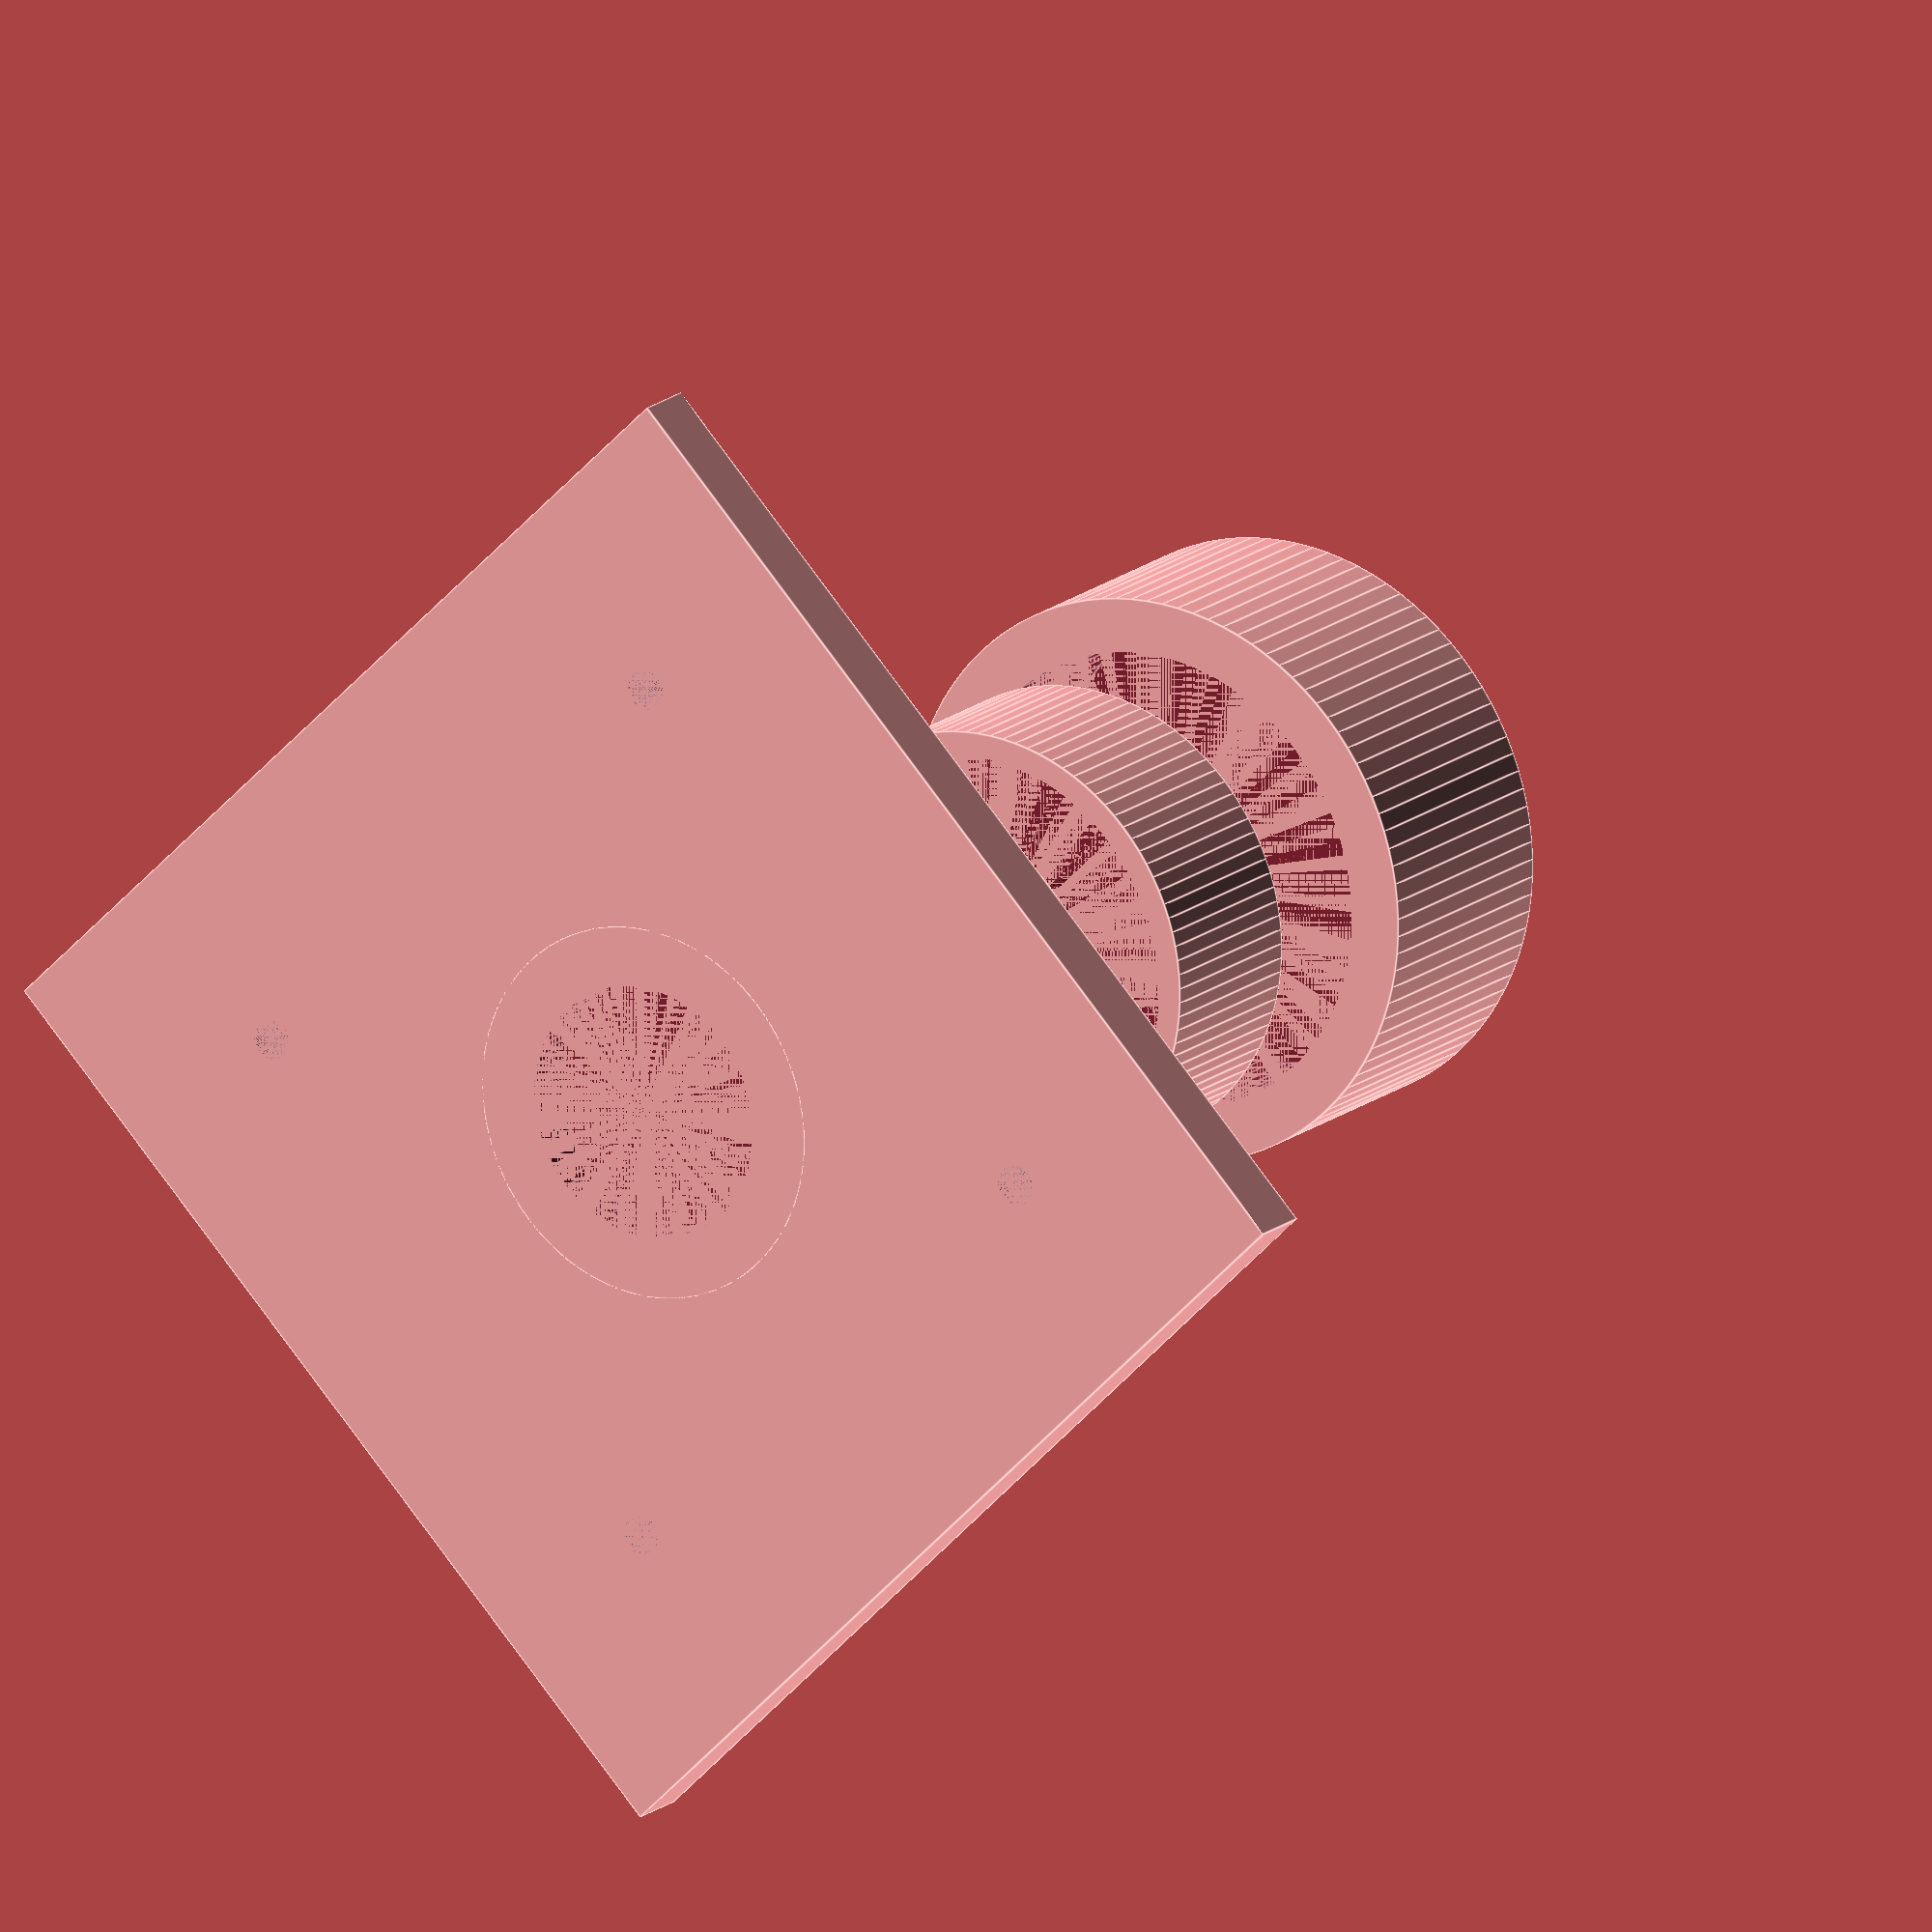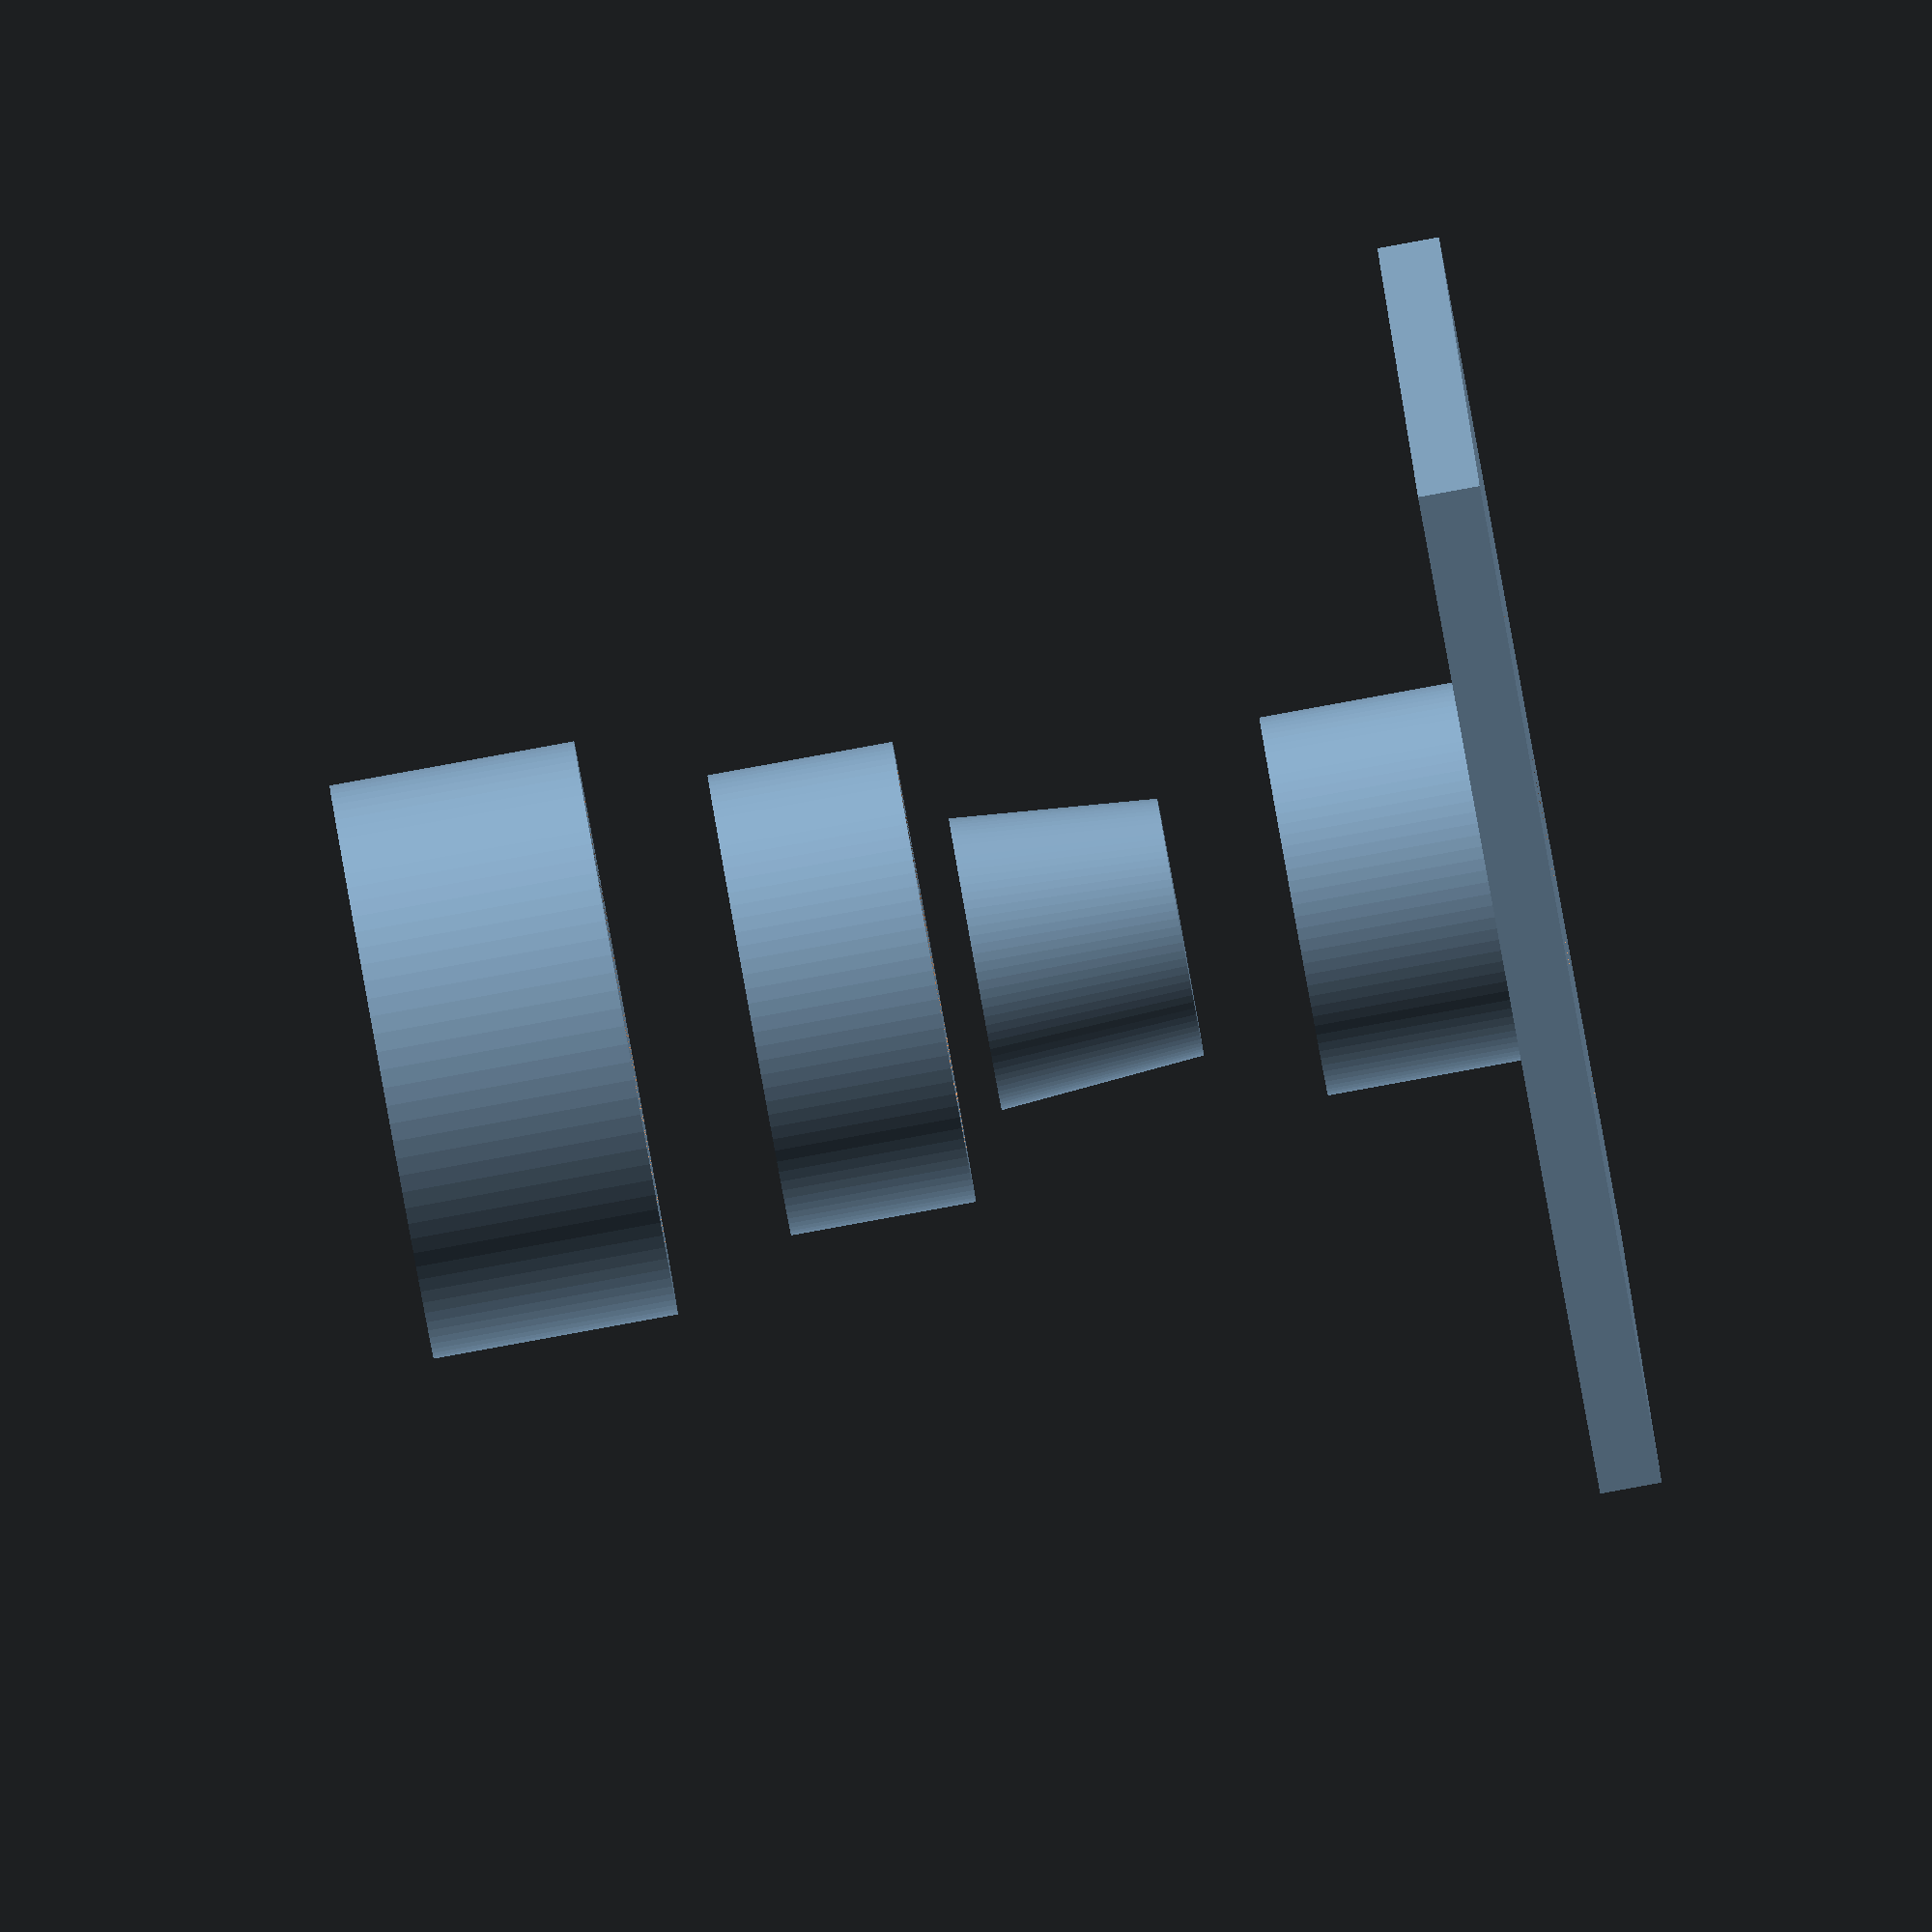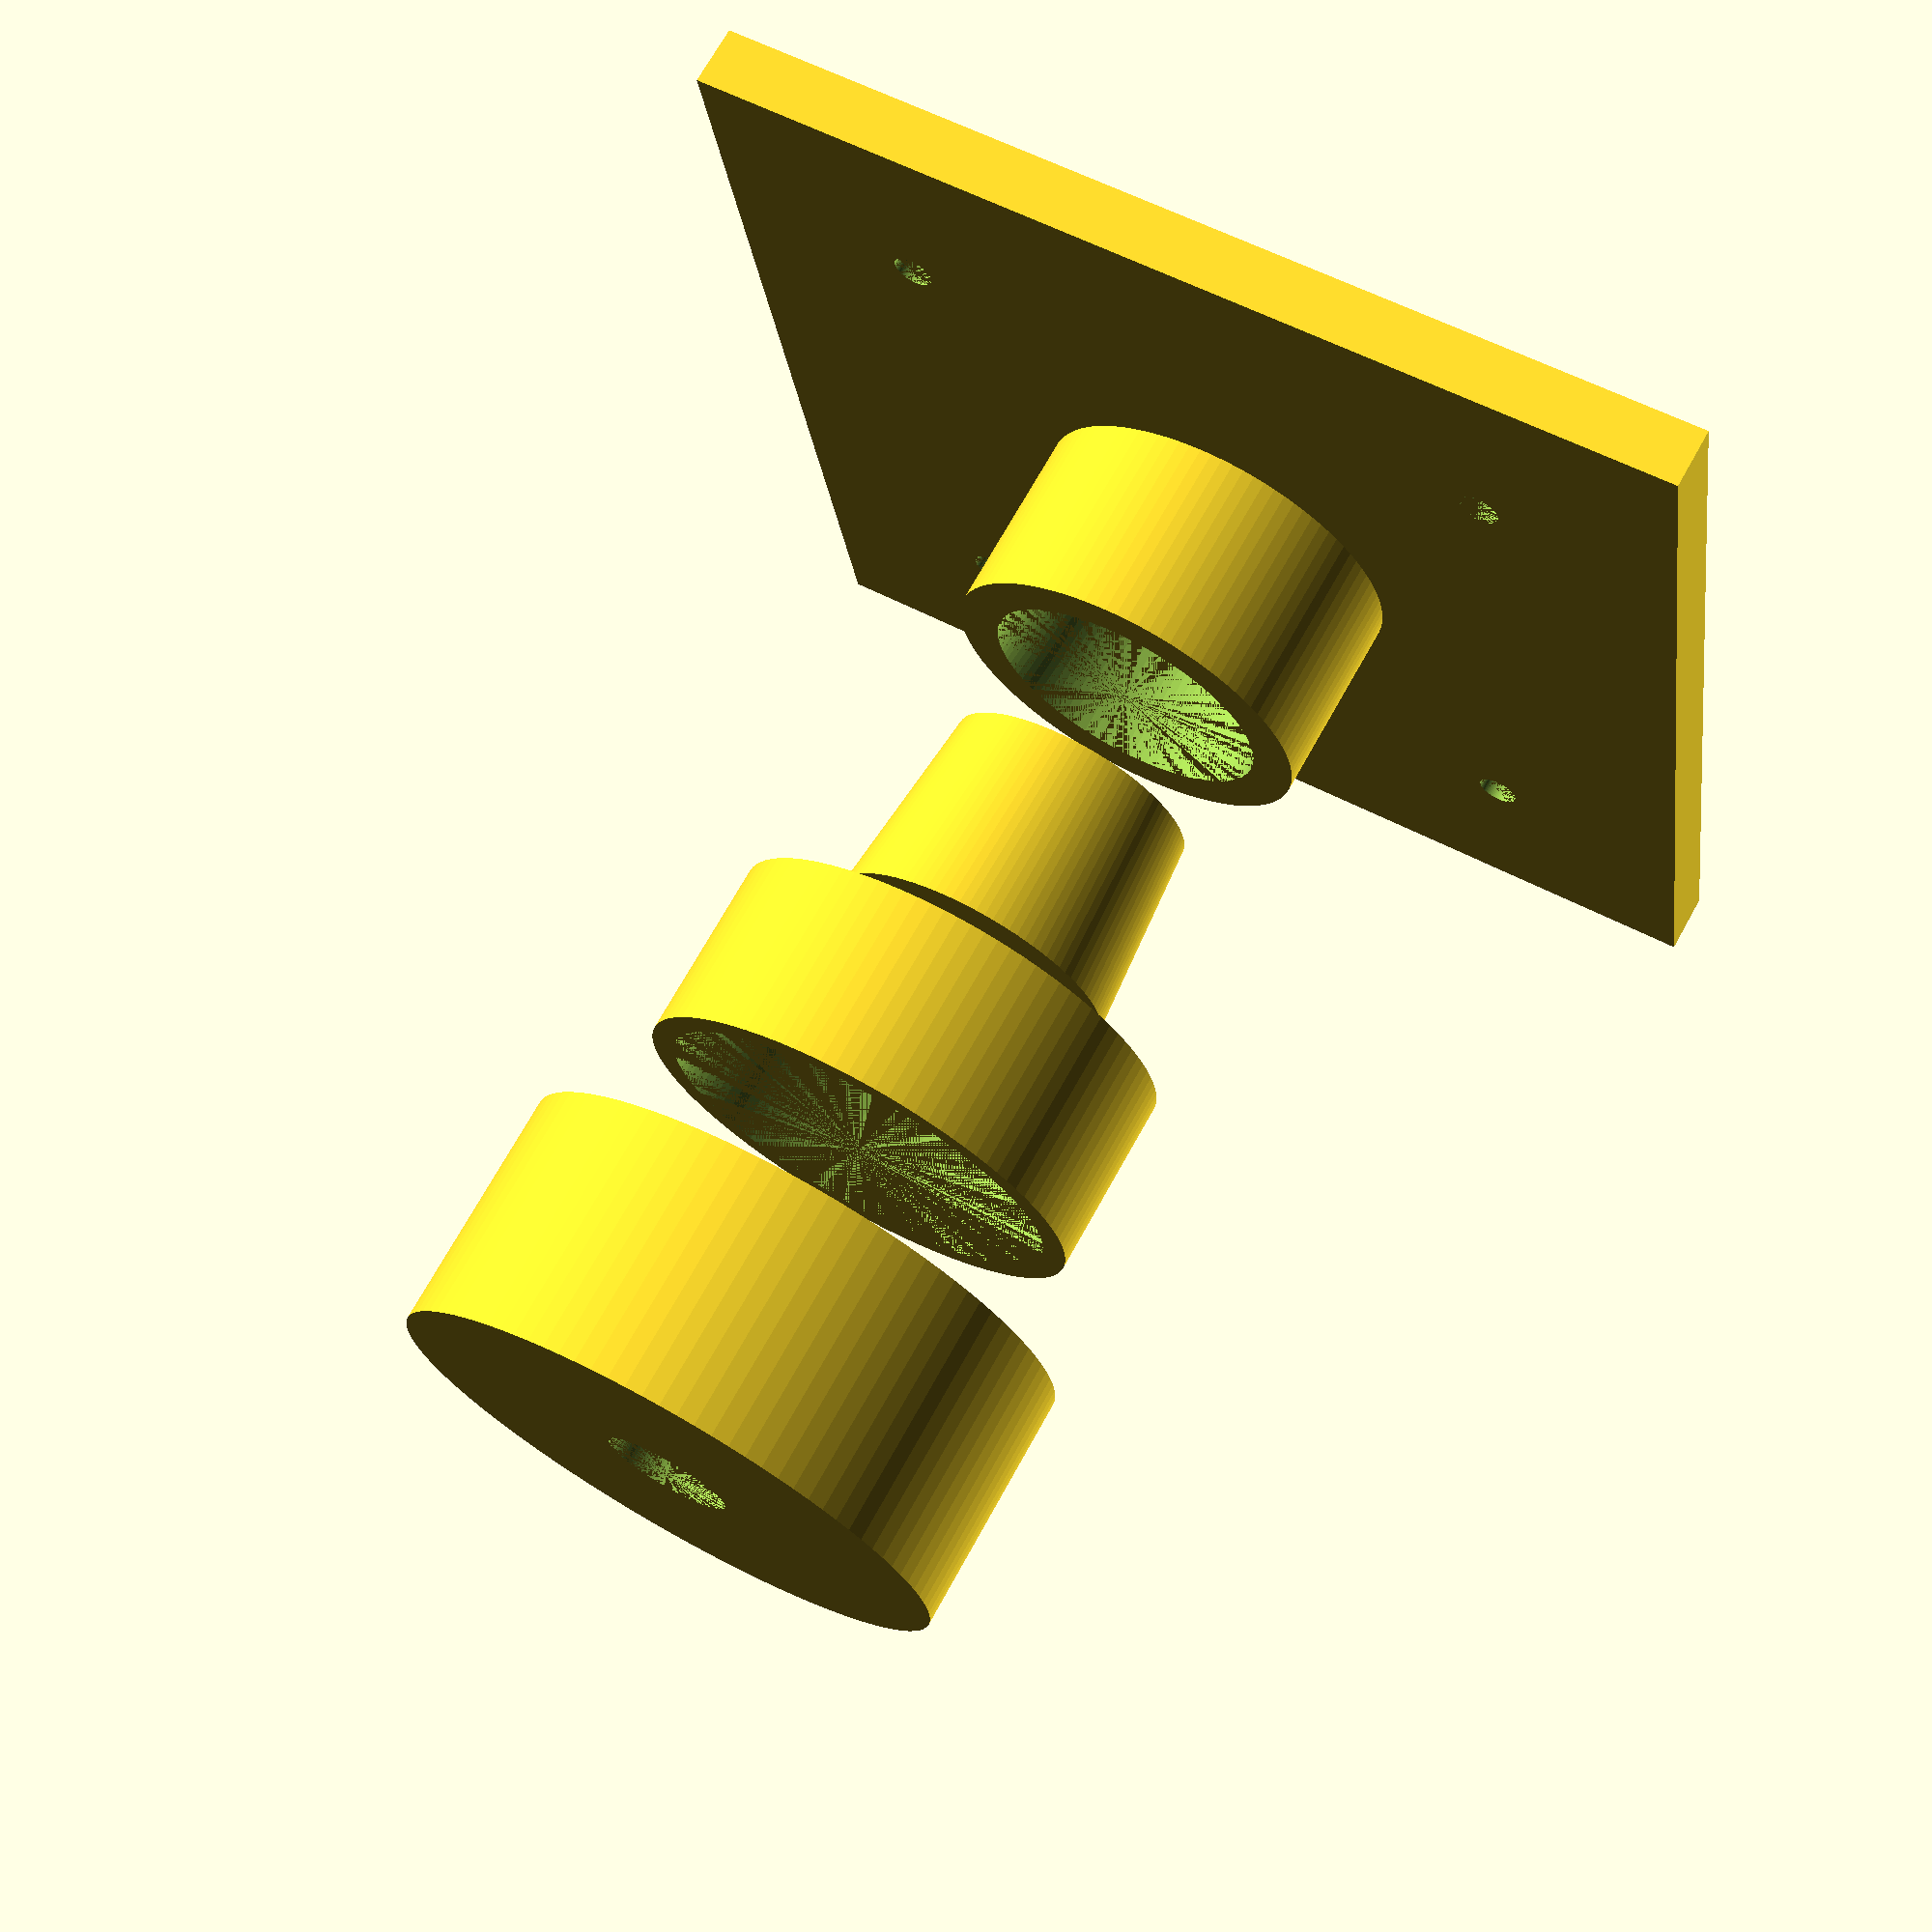
<openscad>
// parameters

sheet_metal_width = 0.5;

plate_width = 50;
plate_length = 50;
plate_height = 3;

septum_column_height = 9;
septum_top_radius = 7.1;
septum_bottom_radius = 6.25;
septum_height = 10;

max_screw_cap_height = 11.9;
min_screw_cap_height = 9;
outer_screw_cap_radius = 13.95;
inner_screw_cap_radius = 11.3;

threaded_ring_height = 9;
threaded_inner_radius = 10;
threaded_outer_radius = 11.2;

exploded_view_offset = 15;

module screw_cap() {

	difference() {
		cylinder(r = outer_screw_cap_radius, h = max_screw_cap_height, , $fn = 100);
		cylinder(r = inner_screw_cap_radius, h = min_screw_cap_height, , $fn = 100);
	}

}

// hole to allow needle to pierce septum
module screw_cap_hole() {

	translate([0,0,min_screw_cap_height])
	cylinder(r = septum_bottom_radius / 2, h = max_screw_cap_height - min_screw_cap_height, $fn = 100);

}

module screw_cap_with_hole() {

	difference() {
		screw_cap();
		screw_cap_hole();
	}

}

module threaded_ring() {

	difference() {
		cylinder(r = threaded_outer_radius, h = threaded_ring_height, , $fn = 100);
		cylinder(r = threaded_inner_radius, h = threaded_ring_height, , $fn = 100);
	}

}

module septum_column() {

	difference() {
		column();
		translate([0,0,(sheet_metal_width + plate_height + threaded_ring_height) - septum_height])
		septum();
		// remove anything below septum
		cylinder(r = septum_bottom_radius, h = (sheet_metal_width + plate_height + threaded_ring_height) - septum_height, $fn = 100);
	}

}

module column() {

		cylinder(r = threaded_inner_radius * 0.92, h = sheet_metal_width + plate_height + threaded_ring_height, $fn = 100);

}

module septum() {

		cylinder(r1 = septum_bottom_radius, r2 = septum_top_radius, h = septum_height, $fn = 100);

}

/************************

	SCREW HOLE

************************/

module screw_hole() {

	cylinder(r = screw_radius, h = plate_height, $fn = 100);

}

module plate_holes() {

	// place 25% from edge to centre
	placement_hypotenuse = sqrt(pow(plate_width, 2) + pow(plate_width, 2)) * 0.30;
	opp = sin(45) * placement_hypotenuse;
	adj = cos(45) * placement_hypotenuse;

	// first hole, top right
	translate([adj,opp,0])
	screw_hole();

	// second hole, bottom right
	translate([adj,opp * -1,0])
	screw_hole();

	// third hole, top left
	translate([adj * -1,opp,0])
	screw_hole();

	// fourth hole, bottom left
	translate([adj * -1,opp * -1,0])
	screw_hole();
}

module plate() {
	
	hypotenuse = sqrt(pow(plate_width/2, 2) + pow(plate_width/2, 2));
	opp = sin(45) * hypotenuse;
	adj = cos(45) * hypotenuse;

	difference()
	{
		translate([adj * -1,opp * -1,0])
		cube([plate_width,plate_length,plate_height]);

		// holes
		plate_holes();

		// septum hole
		cylinder(r = septum_bottom_radius, h = plate_height, $fn = 100);
	}
}

module plate_plus_septum_column() {

	union() {

		plate();
		//translate([0,0,plate_height])
		septum_column();

	}

}


translate([0,0,exploded_view_offset * 3])
screw_cap_with_hole();

translate([0,0,exploded_view_offset * 2])
threaded_ring();

translate([0,0,exploded_view_offset + plate_height])
septum();

plate_plus_septum_column();


</openscad>
<views>
elev=342.9 azim=224.7 roll=212.9 proj=o view=edges
elev=268.6 azim=12.6 roll=79.7 proj=o view=wireframe
elev=109.3 azim=351.5 roll=150.9 proj=p view=wireframe
</views>
